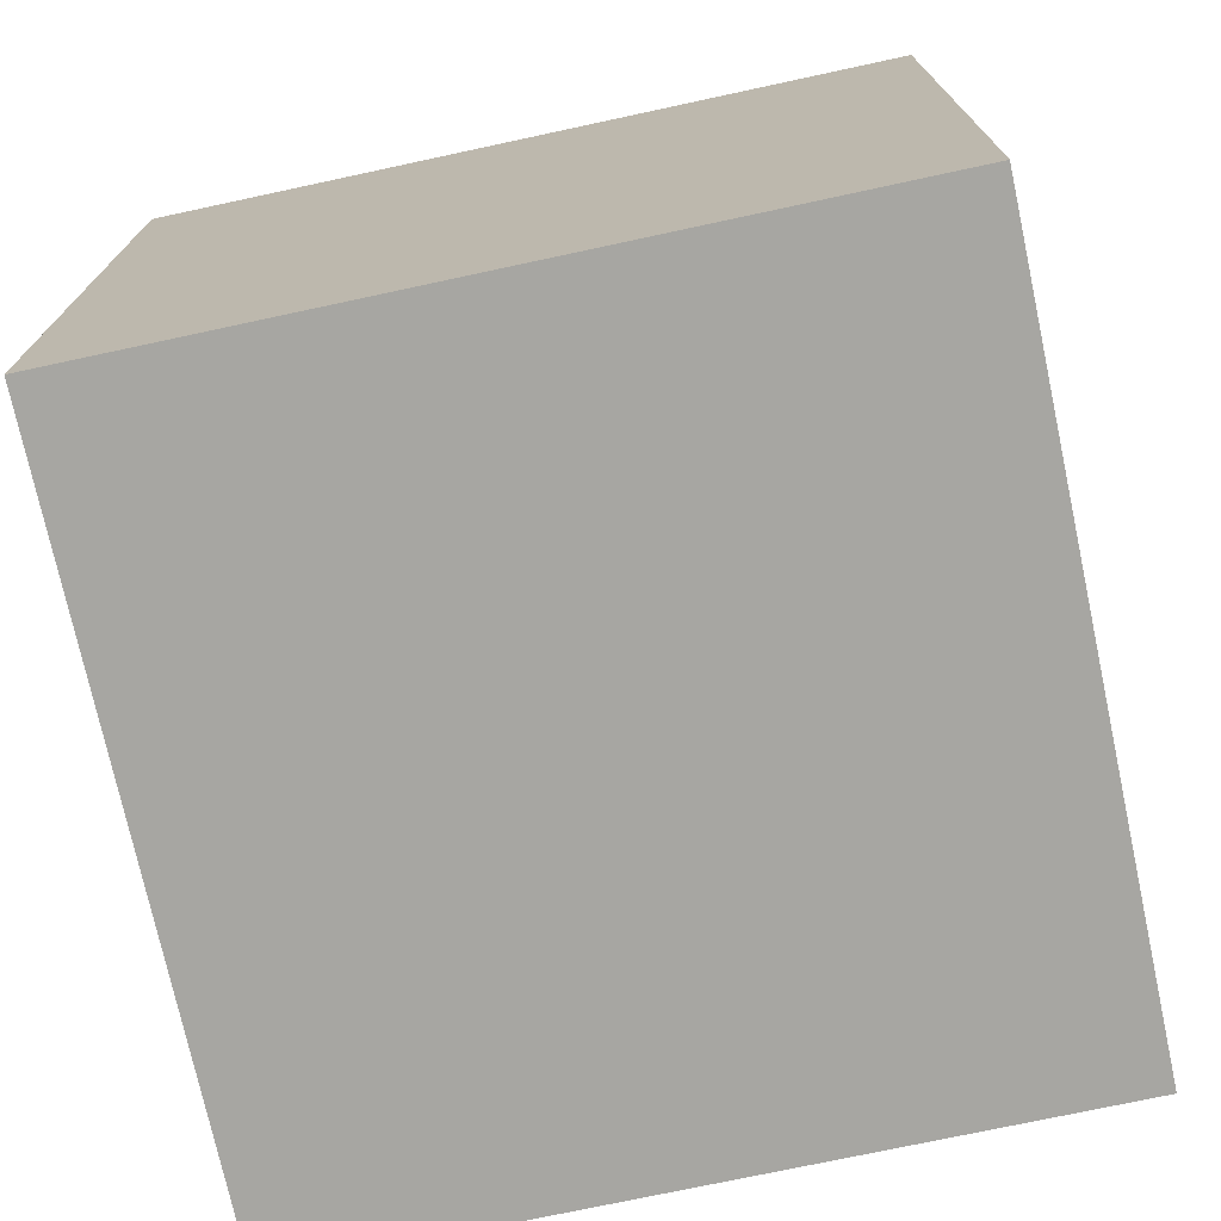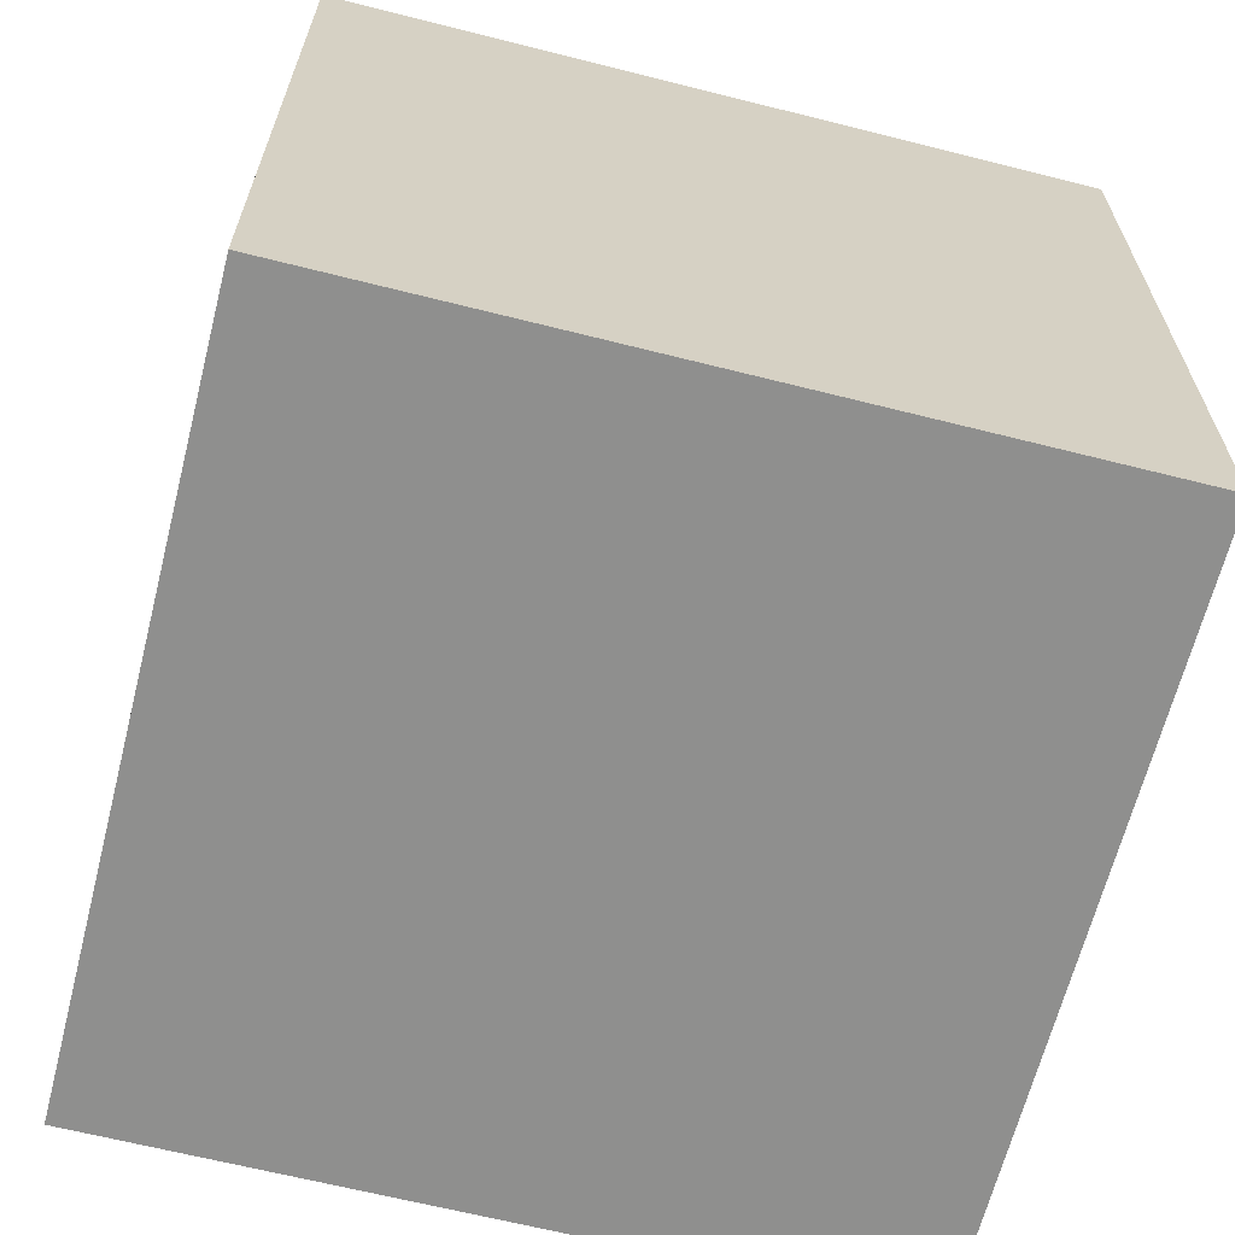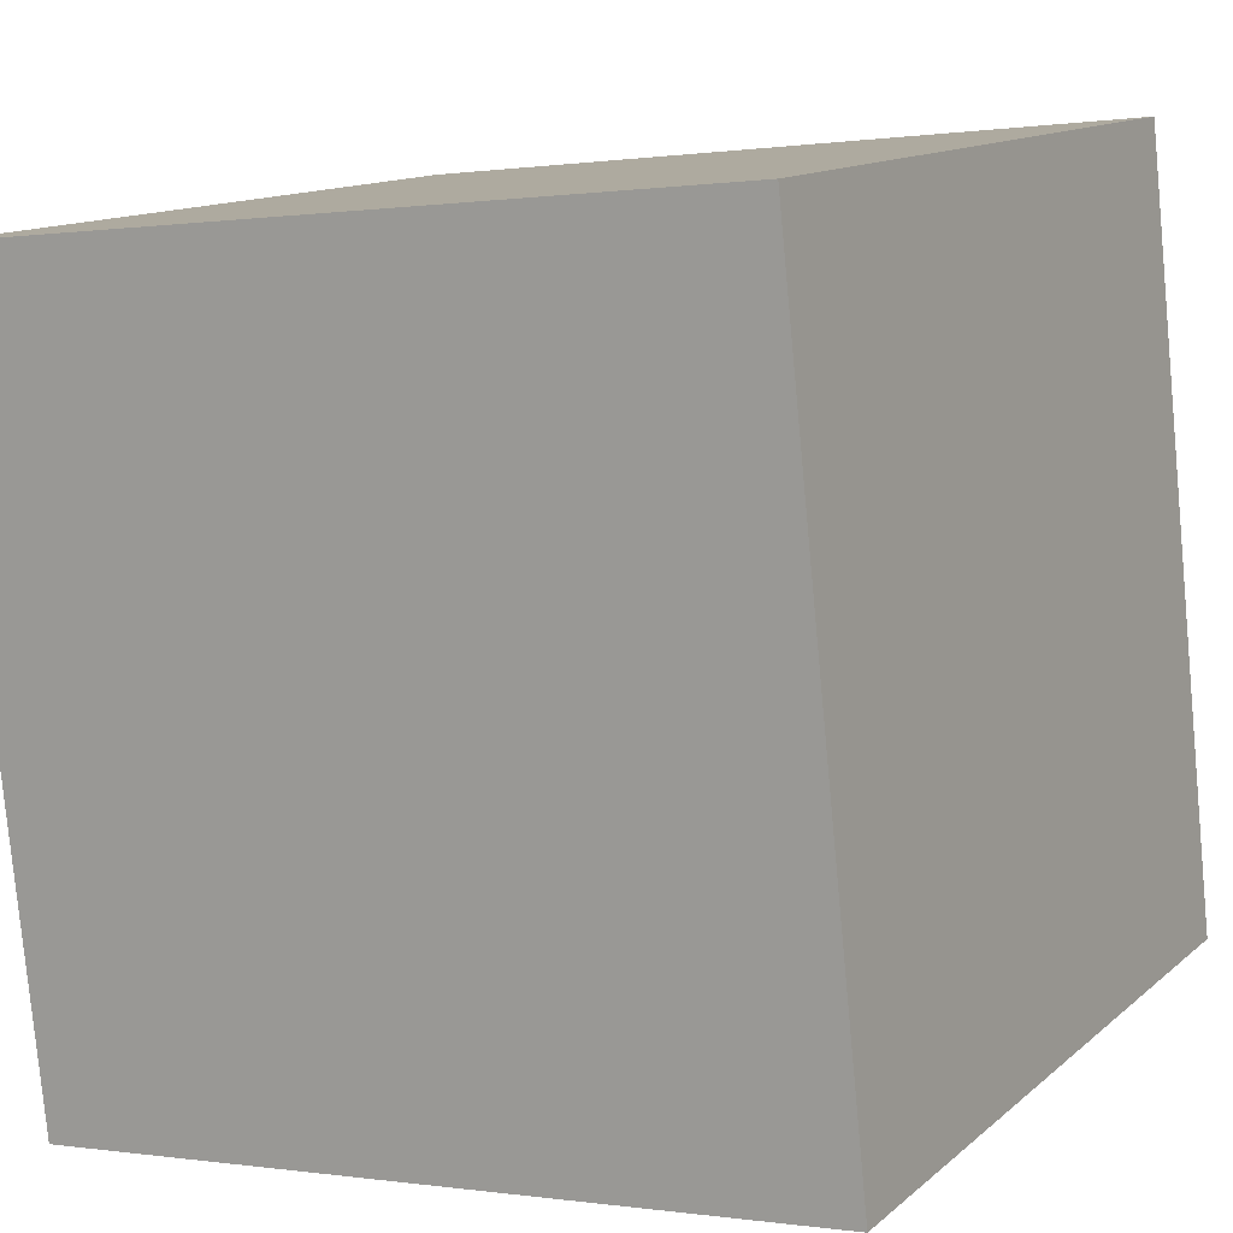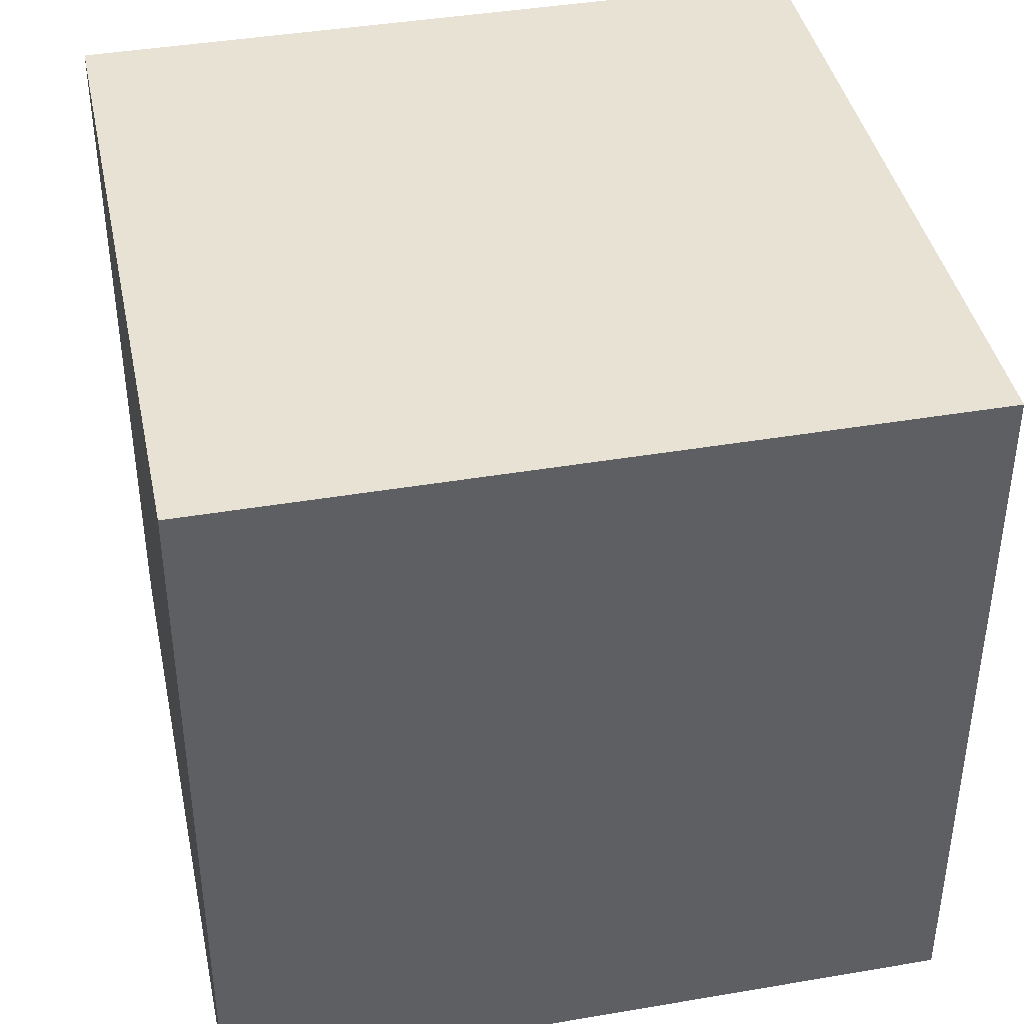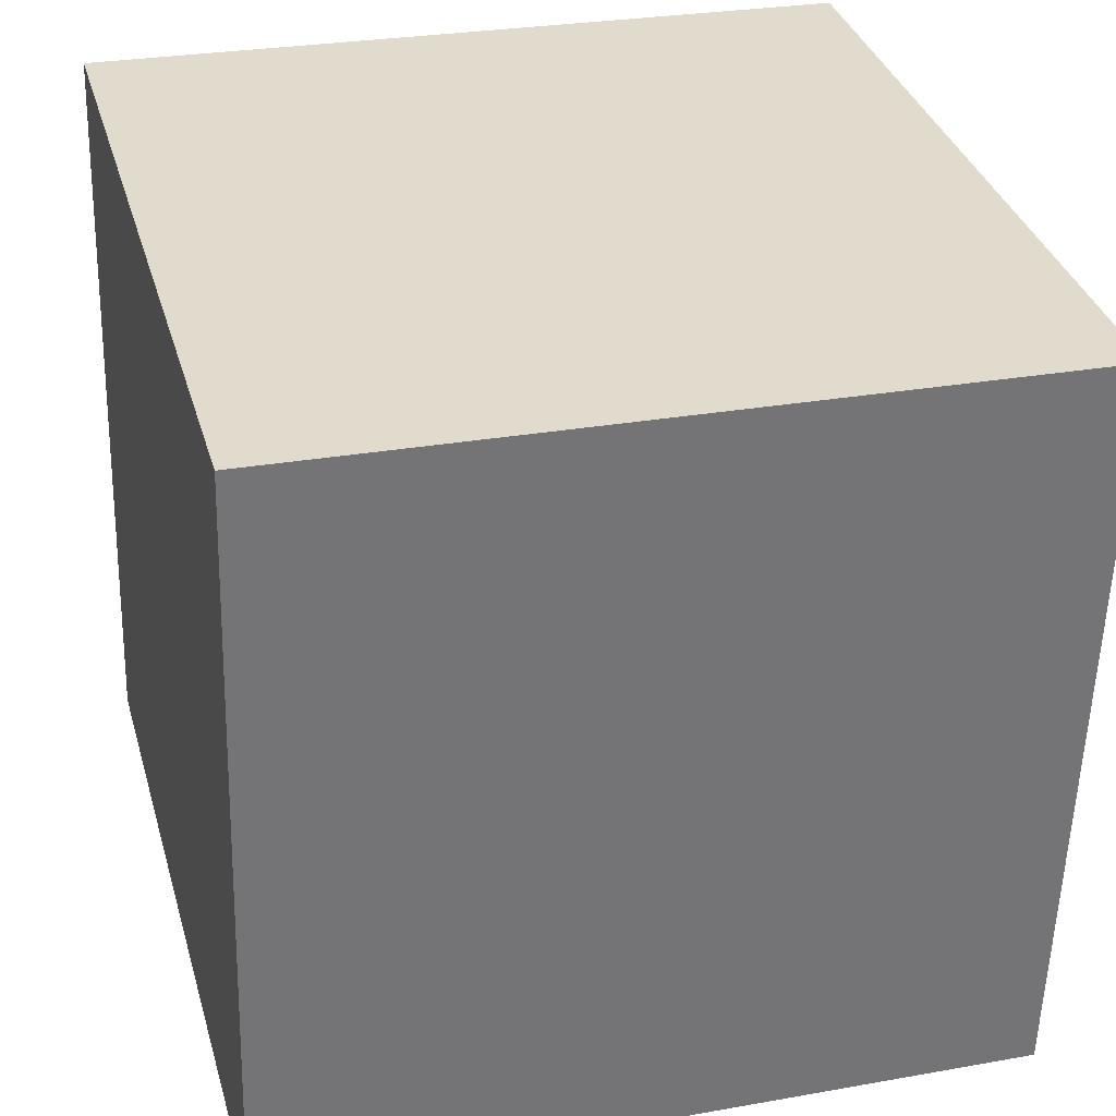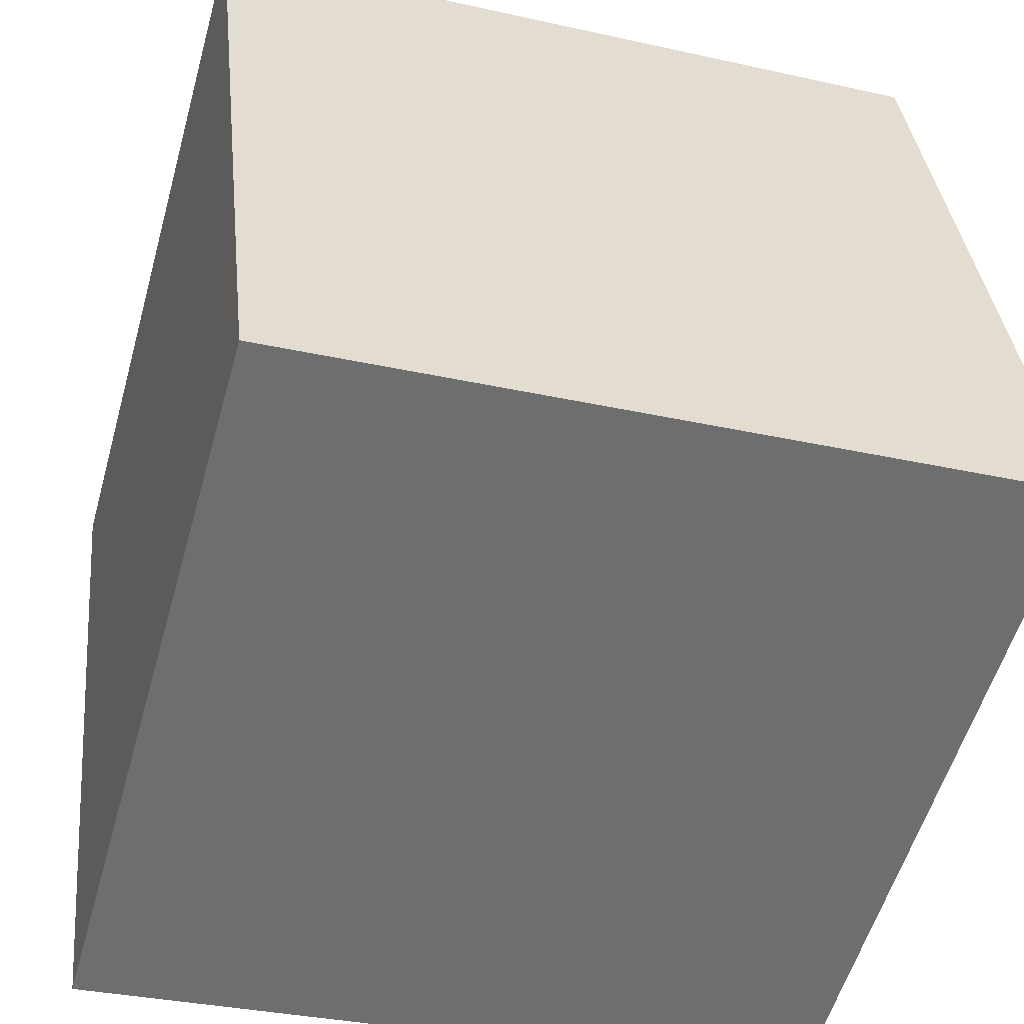
<metadata>
{"format":"obj","ext":"obj","renderer":"f3d","projection":"perspective","resolution":1024,"background":"white","views":[{"elev":-74.0,"azim":108.3,"up":"+Z"},{"elev":-65.2,"azim":-8.1,"up":"+Z"},{"elev":12.7,"azim":29.0,"up":"+Y"},{"elev":40.9,"azim":-95.6,"up":"+Z"},{"elev":27.6,"azim":-105.3,"up":"+Y"},{"elev":-55.5,"azim":-15.7,"up":"+Y"}]}
</metadata>
<code>
v 0.7403 0.3326 -0.3942
v 0.7403 0.3326 0.00575
v 0.3426 0.2897 0.00575
v 0.7403 0.3326 -0.3942
v 0.3426 0.2897 0.00575
v 0.3426 0.2897 -0.3942
v 0.6974 0.7303 -0.3942
v 0.2997 0.6874 -0.3942
v 0.2997 0.6874 0.00575
v 0.6974 0.7303 -0.3942
v 0.2997 0.6874 0.00575
v 0.6974 0.7303 0.00575
v 0.7403 0.3326 -0.3942
v 0.6974 0.7303 -0.3942
v 0.6974 0.7303 0.00575
v 0.7403 0.3326 -0.3942
v 0.6974 0.7303 0.00575
v 0.7403 0.3326 0.00575
v 0.7403 0.3326 0.00575
v 0.6974 0.7303 0.00575
v 0.2997 0.6874 0.00575
v 0.7403 0.3326 0.00575
v 0.2997 0.6874 0.00575
v 0.3426 0.2897 0.00575
v 0.3426 0.2897 0.00575
v 0.2997 0.6874 0.00575
v 0.2997 0.6874 -0.3942
v 0.3426 0.2897 0.00575
v 0.2997 0.6874 -0.3942
v 0.3426 0.2897 -0.3942
v 0.6974 0.7303 -0.3942
v 0.7403 0.3326 -0.3942
v 0.3426 0.2897 -0.3942
v 0.6974 0.7303 -0.3942
v 0.3426 0.2897 -0.3942
v 0.2997 0.6874 -0.3942
f 1 2 3
f 4 5 6
f 7 8 9
f 10 11 12
f 13 14 15
f 16 17 18
f 19 20 21
f 22 23 24
f 25 26 27
f 28 29 30
f 31 32 33
f 34 35 36

</code>
